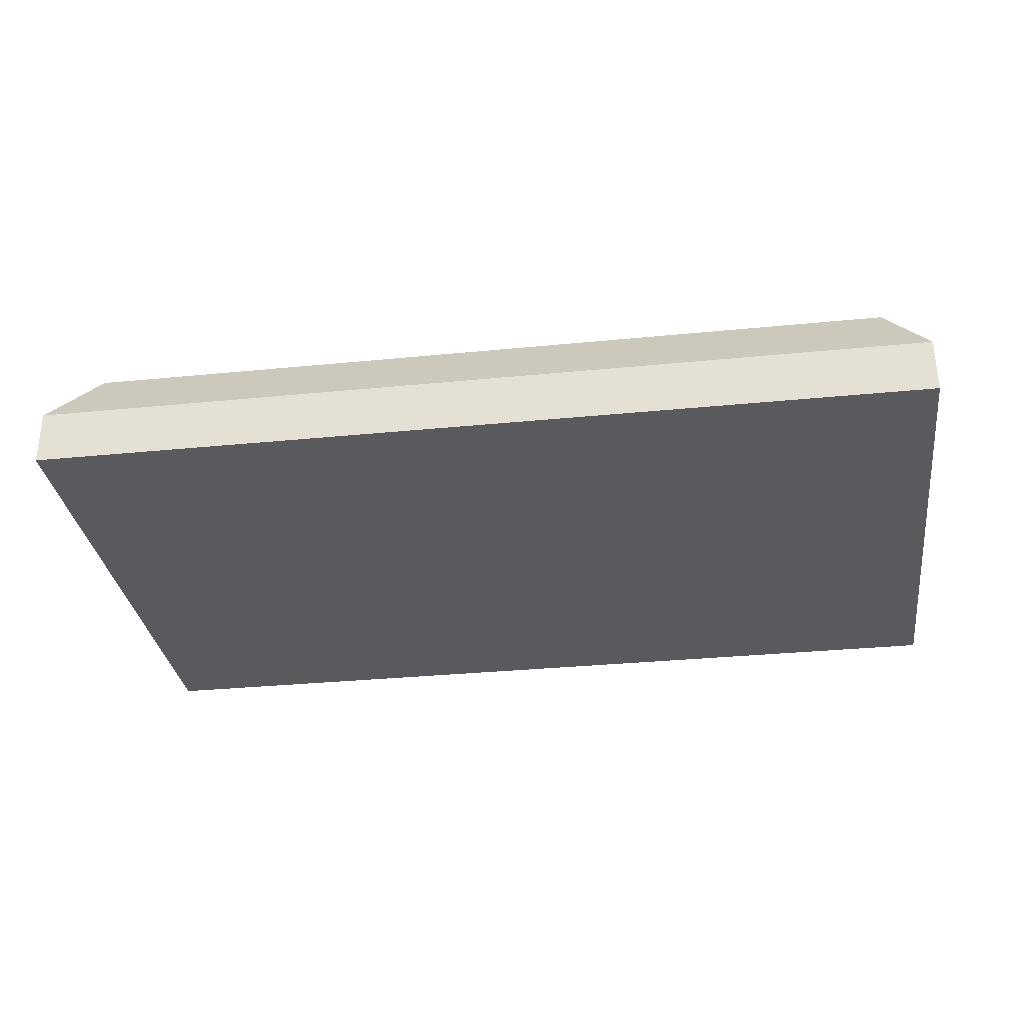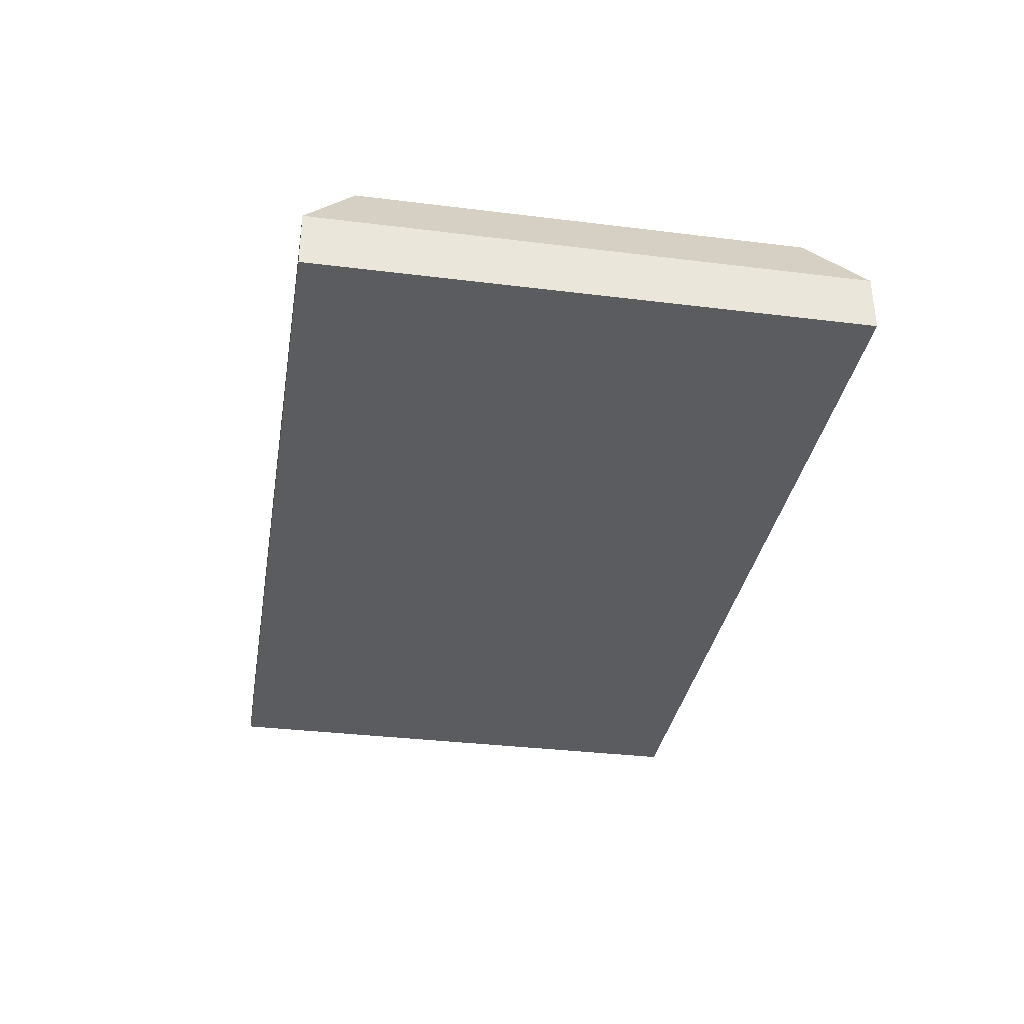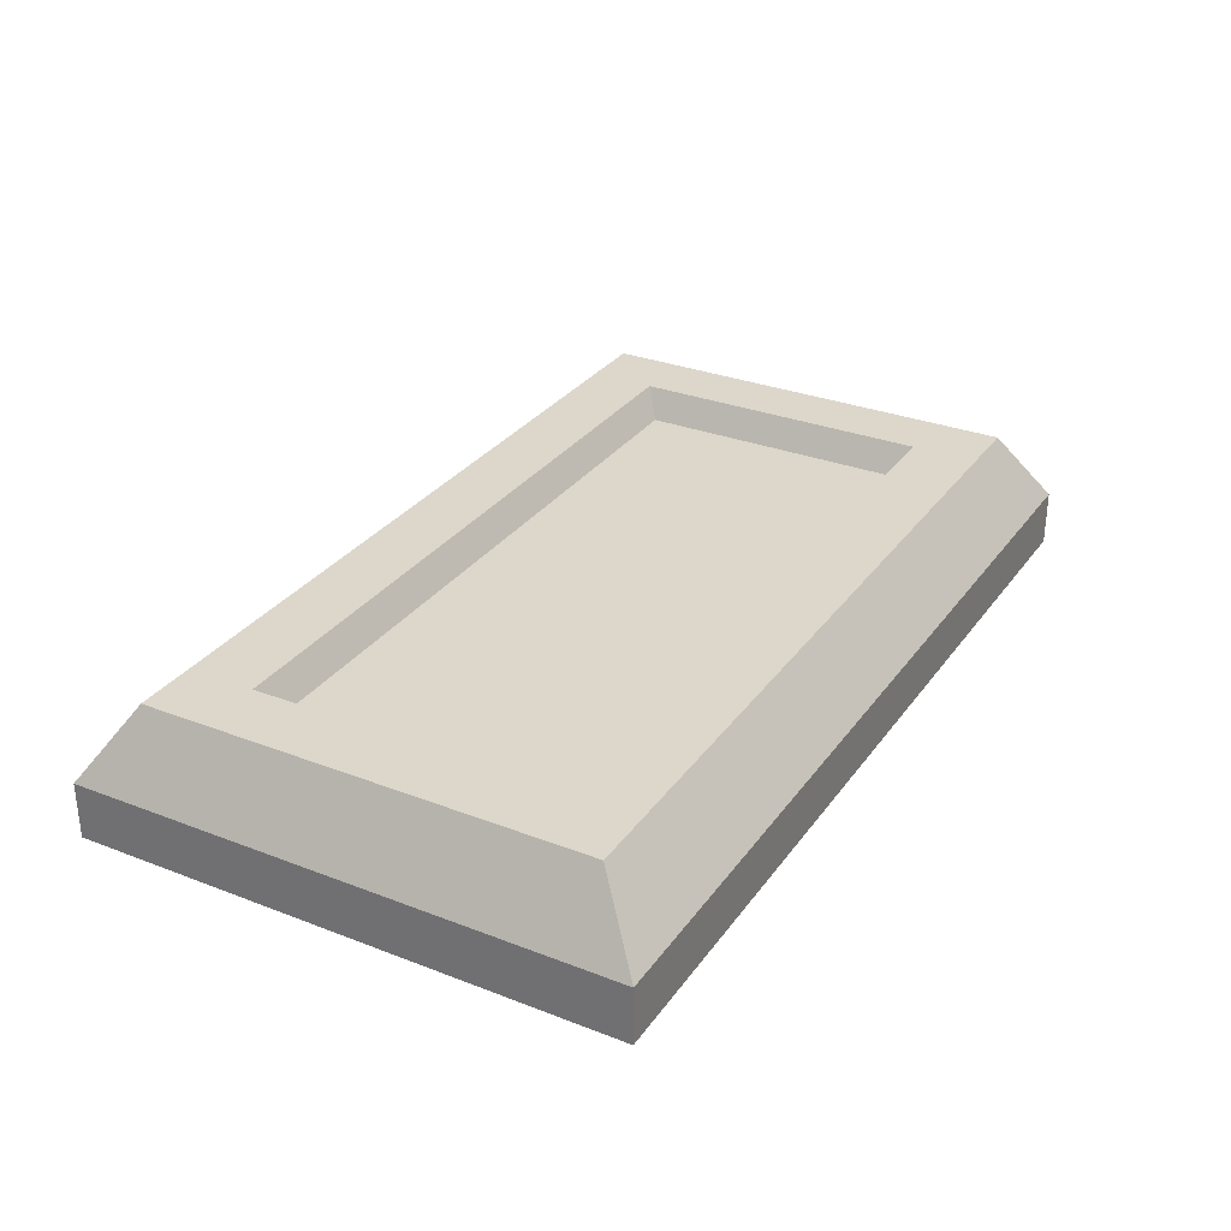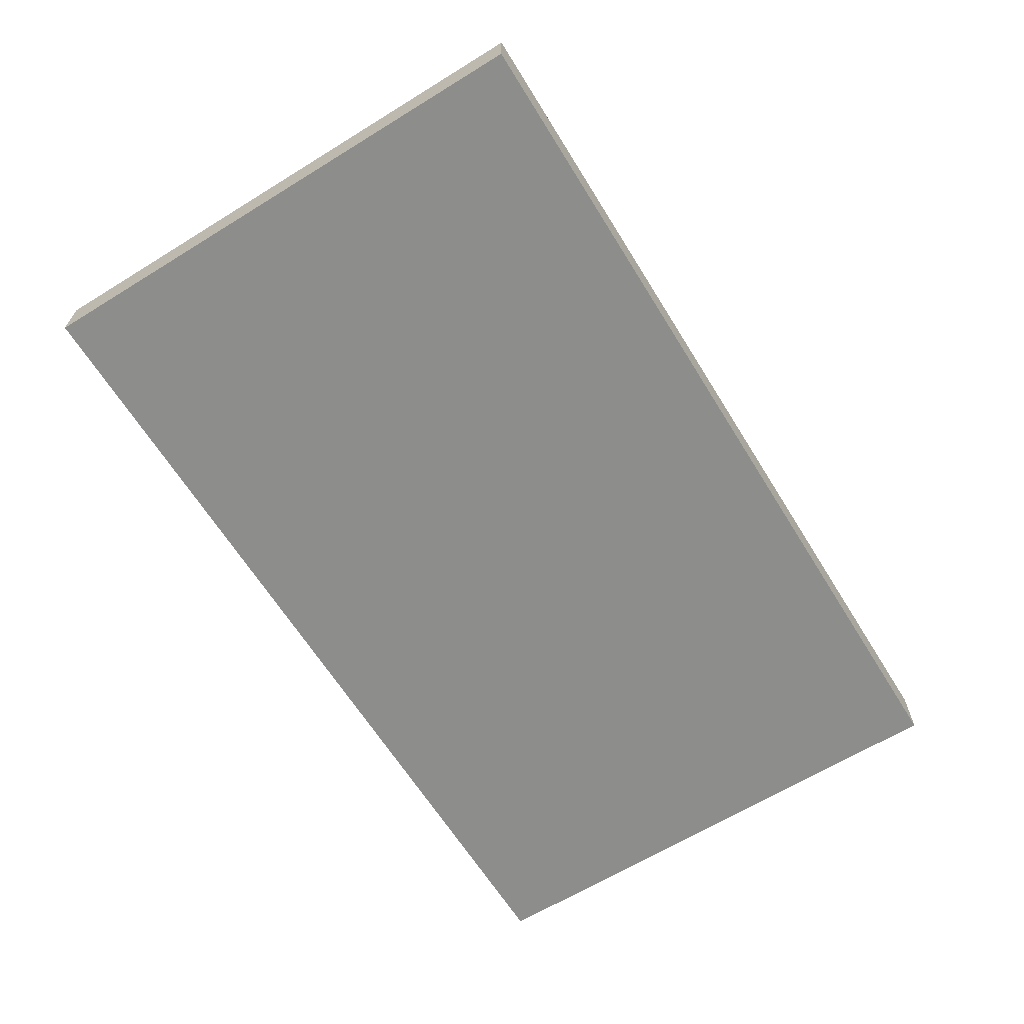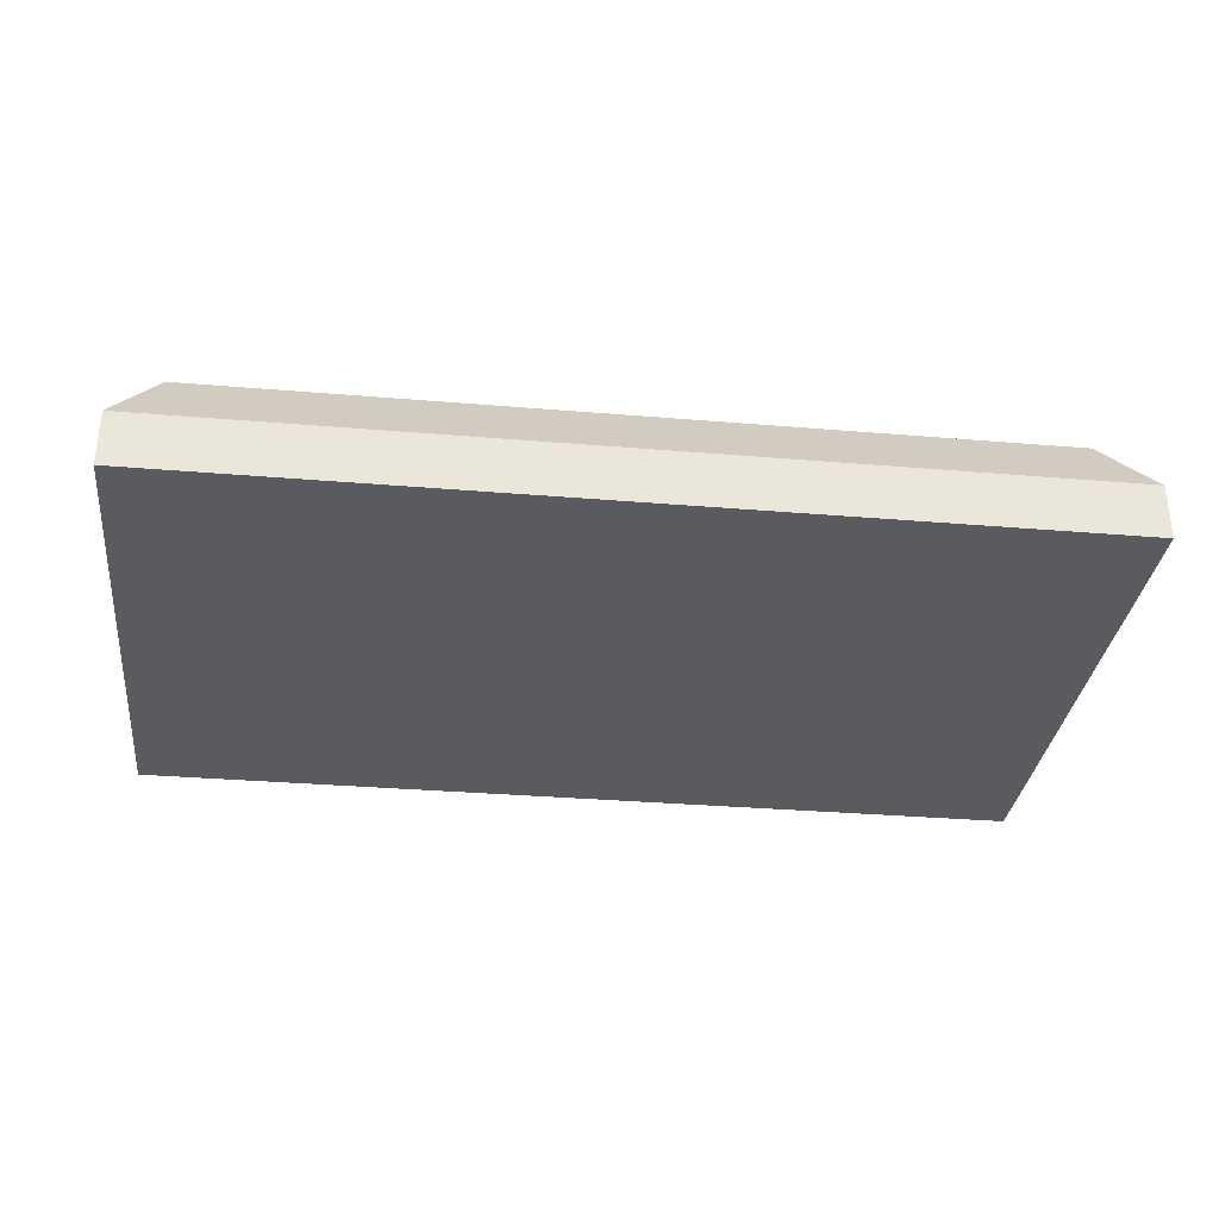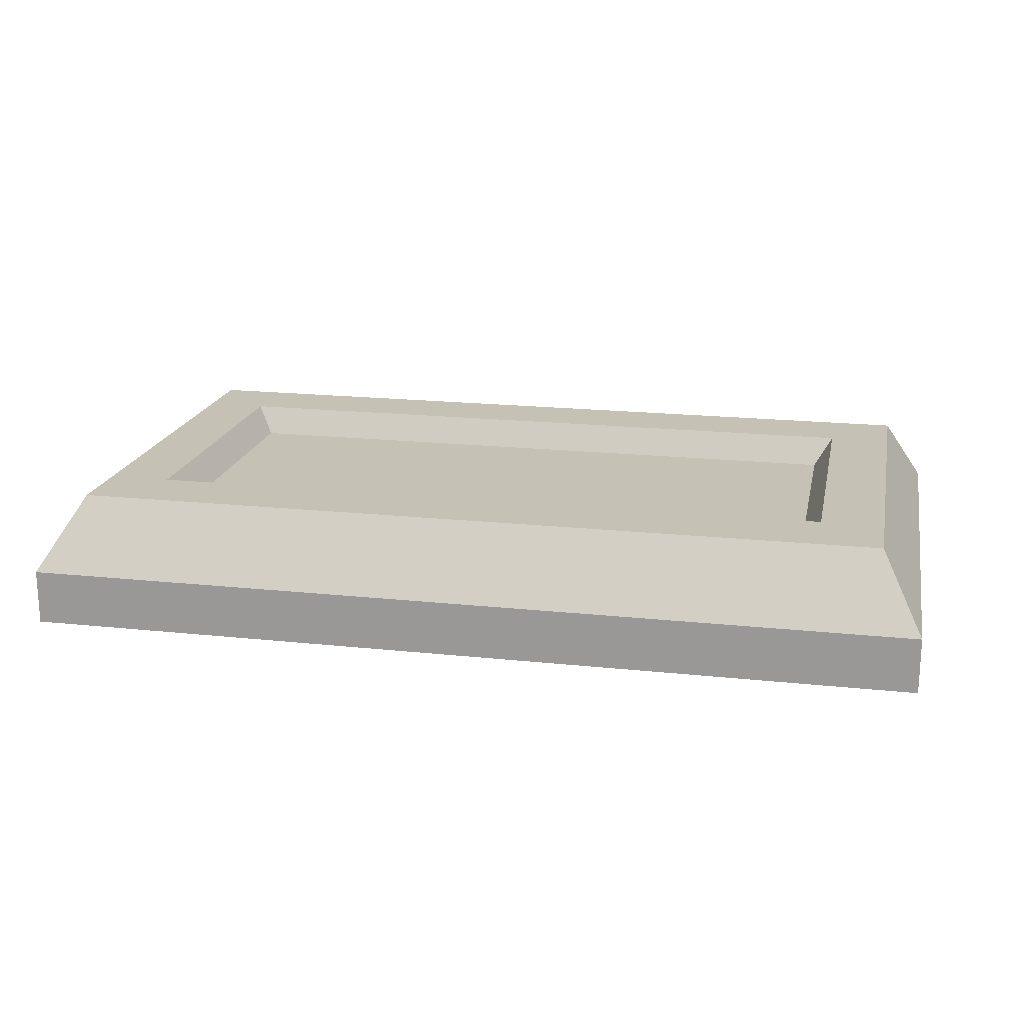
<metadata>
{"format":"obj","ext":"obj","renderer":"f3d","projection":"perspective","resolution":1024,"background":"white","views":[{"elev":-31.8,"azim":-172.0,"up":"+Y"},{"elev":-34.1,"azim":-99.5,"up":"+Y"},{"elev":30.5,"azim":119.2,"up":"+Y"},{"elev":-64.5,"azim":-58.2,"up":"+Y"},{"elev":-32.4,"azim":-6.7,"up":"+Y"},{"elev":18.7,"azim":11.6,"up":"+Y"}]}
</metadata>
<code>
g default
v 0.5576 -0.08587 -0.4193
v 0.5576 -0.08587 0.4159
v 0.5576 0.000753 -0.4193
v 0.5576 0.000753 0.4159
v -0.8518 0.000752 -0.4192
v -0.8518 0.000752 0.416
v -0.8518 -0.08587 -0.4192
v -0.8518 -0.08587 0.416
v 0.4939 0.1128 -0.3441
v 0.494 0.1128 0.3407
v -0.7881 0.1128 0.3408
v -0.7882 0.1128 -0.344
v 0.3963 0.1128 -0.2395
v 0.3963 0.1128 0.2362
v -0.6905 0.1128 0.2362
v -0.6905 0.1128 -0.2395
v 0.3679 0.06793 -0.2134
v 0.368 0.06793 0.21
v -0.6621 0.06793 0.2101
v -0.6622 0.06793 -0.2133
g FoodShortLUpperArm
f 1 3 4 2
f 17 20 19 18
f 7 1 2 8
f 7 5 3 1
f 3 9 10 4
f 4 10 11 6
f 6 11 12 5
f 5 12 9 3
f 9 13 14 10
f 10 14 15 11
f 11 15 16 12
f 12 16 13 9
f 13 17 18 14
f 14 18 19 15
f 15 19 20 16
f 16 20 17 13
f 4 6 8 2
f 6 5 7 8

</code>
